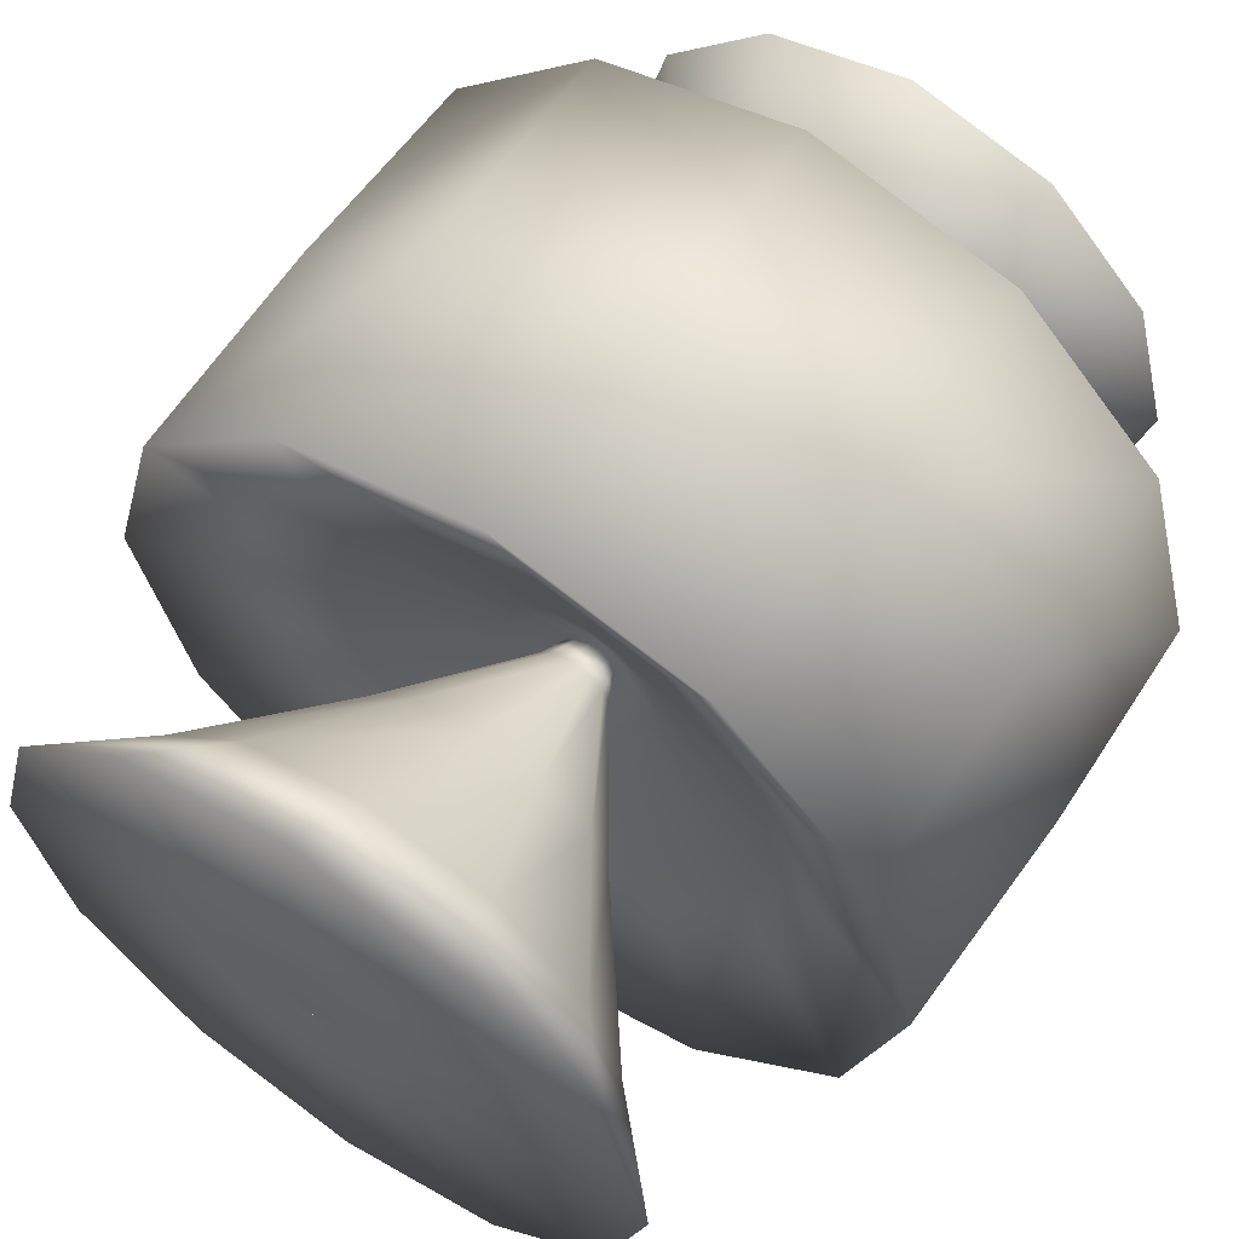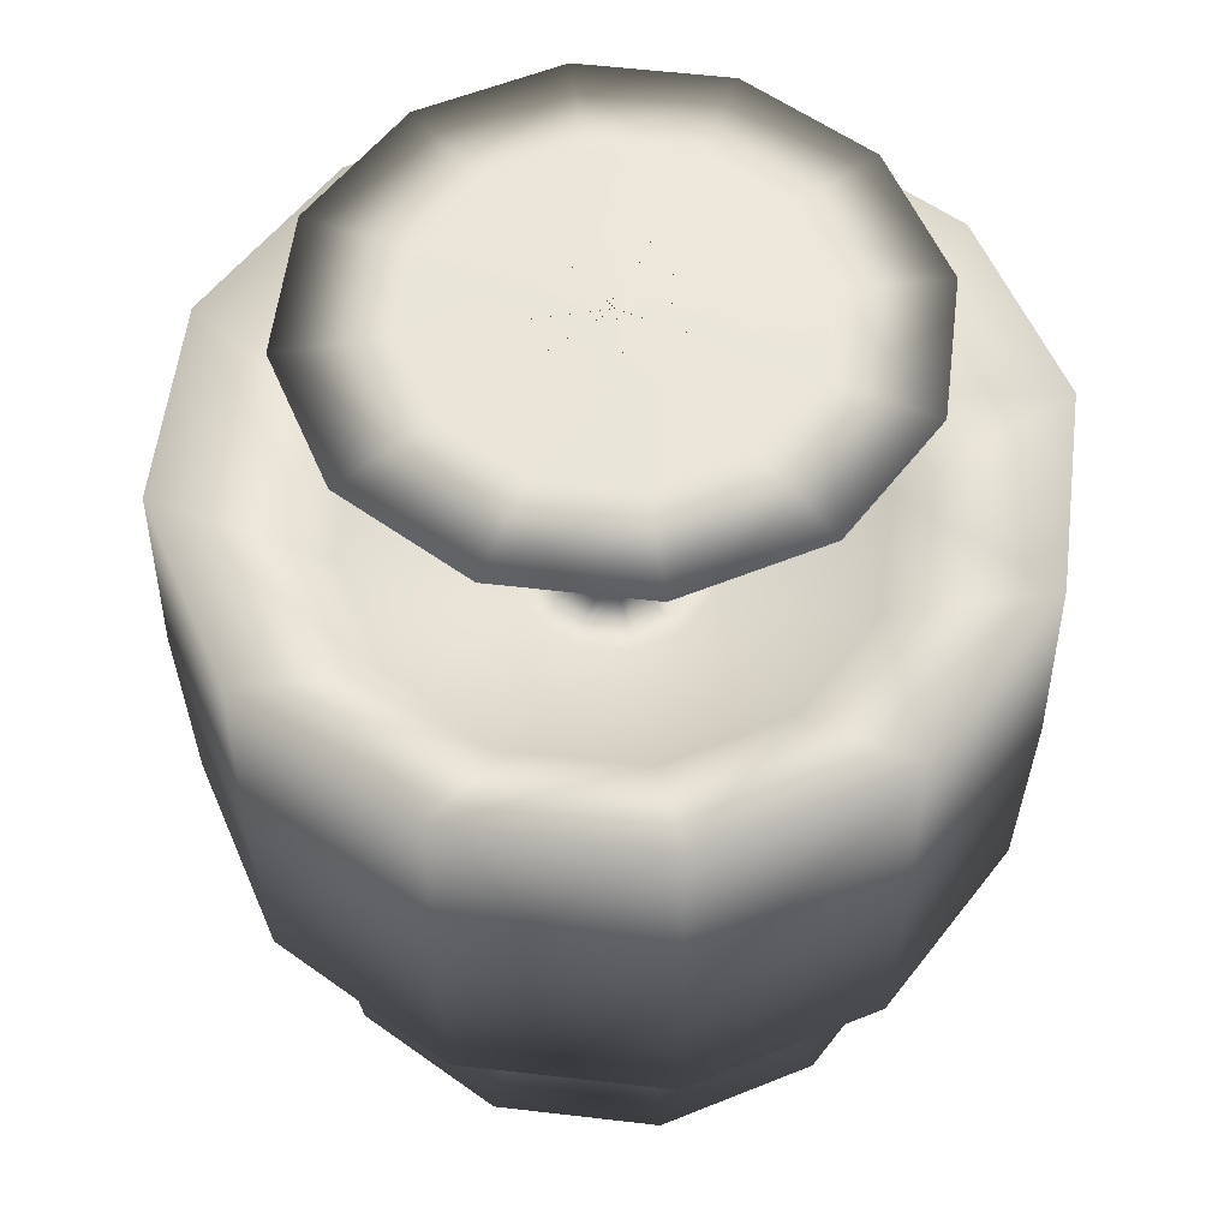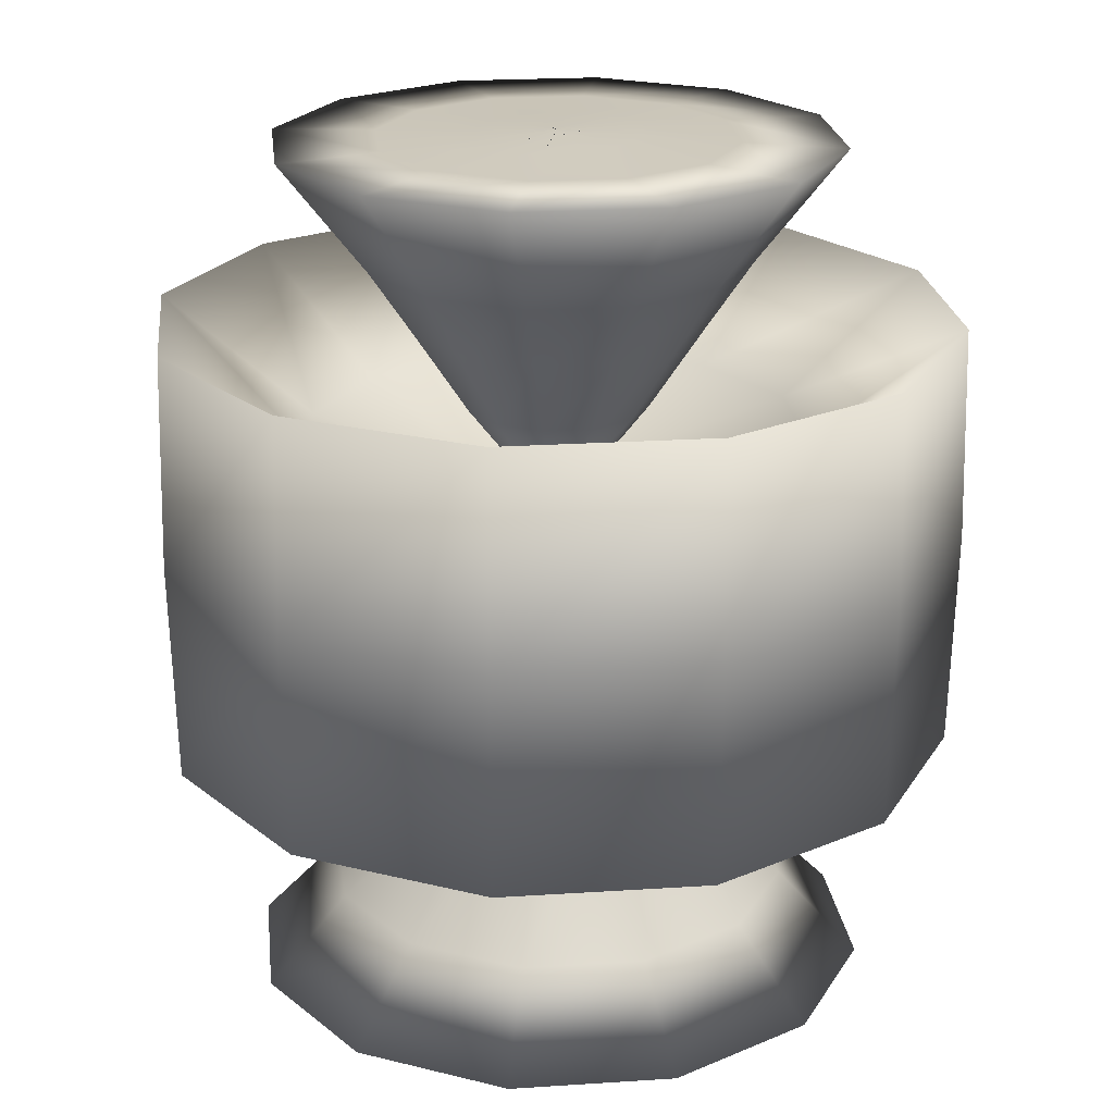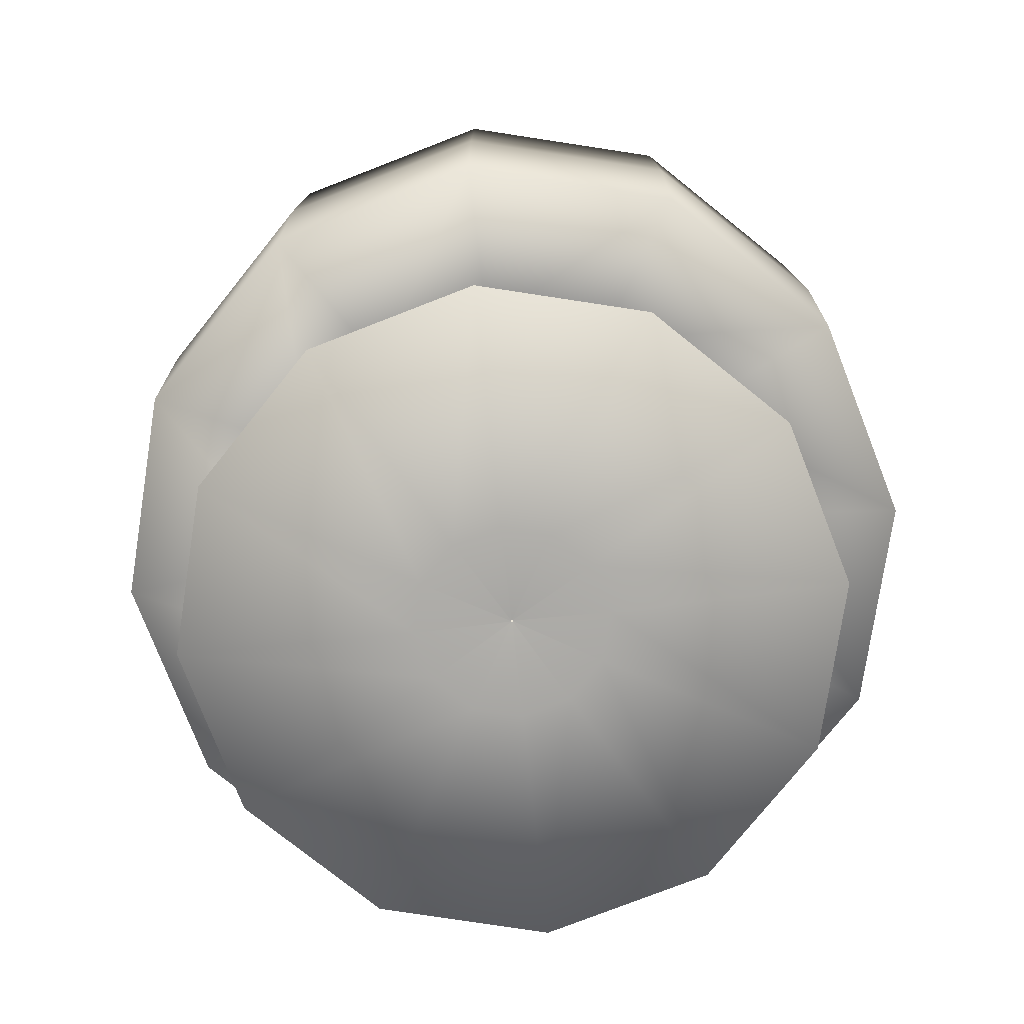
<metadata>
{"format":"obj","ext":"obj","renderer":"f3d","projection":"perspective","resolution":1024,"background":"white","views":[{"elev":61.5,"azim":34.2,"up":"+Z"},{"elev":56.2,"azim":-128.0,"up":"+Y"},{"elev":21.9,"azim":-81.5,"up":"+Y"},{"elev":-76.4,"azim":36.3,"up":"+Y"}]}
</metadata>
<code>
v 0.0009455 0.8784 0
v 0.0008188 0.8784 -0.0004727
v 0.0004727 0.8784 -0.0008188
v -4.133e-11 0.8784 -0.0009455
v -0.0004727 0.8784 -0.0008188
v -0.0008188 0.8784 -0.0004727
v -0.0009455 0.8784 8.266e-11
v -0.0008188 0.8784 0.0004727
v -0.0004727 0.8784 0.0008188
v 1.127e-11 0.8784 0.0009455
v 0.0004727 0.8784 0.0008188
v 0.0008188 0.8784 0.0004727
v -0.1844 0.8746 0
v -0.1597 0.8746 0.09218
v -0.09218 0.8746 0.1597
v 8.059e-09 0.8746 0.1844
v 0.09218 0.8746 0.1597
v 0.1597 0.8746 0.09218
v 0.1844 0.8746 -1.612e-08
v 0.1597 0.8746 -0.09218
v 0.09218 0.8746 -0.1597
v -2.199e-09 0.8746 -0.1844
v -0.09218 0.8746 -0.1597
v -0.1597 0.8746 -0.09218
v -0.398 0.8651 0
v -0.3447 0.8651 0.199
v -0.199 0.8651 0.3447
v 1.74e-08 0.8651 0.398
v 0.199 0.8651 0.3447
v 0.3447 0.8651 0.199
v 0.398 0.8651 -3.48e-08
v 0.3447 0.8651 -0.199
v 0.199 0.8651 -0.3447
v -4.747e-09 0.8651 -0.398
v -0.199 0.8651 -0.3447
v -0.3447 0.8651 -0.199
v -0.6269 0.8594 0
v -0.5429 0.8594 0.3134
v -0.3134 0.8594 0.5429
v 2.74e-08 0.8594 0.6269
v 0.3134 0.8594 0.5429
v 0.5429 0.8594 0.3134
v 0.6269 0.8594 -5.48e-08
v 0.5429 0.8594 -0.3134
v 0.3134 0.8594 -0.5429
v -7.475e-09 0.8594 -0.6269
v -0.3134 0.8594 -0.5429
v -0.5429 0.8594 -0.3134
v -0.4302 0.6042 0
v -0.3726 0.6042 0.2151
v -0.2151 0.6042 0.3726
v 1.88e-08 0.6042 0.4302
v 0.2151 0.6042 0.3726
v 0.3726 0.6042 0.2151
v 0.4302 0.6042 -3.761e-08
v 0.3726 0.6042 -0.2151
v 0.2151 0.6042 -0.3726
v -5.13e-09 0.6042 -0.4302
v -0.2151 0.6042 -0.3726
v -0.3726 0.6042 -0.2151
v -0.33 0.4548 0
v -0.2858 0.4548 0.165
v -0.165 0.4548 0.2858
v 1.442e-08 0.4548 0.33
v 0.165 0.4548 0.2858
v 0.2858 0.4548 0.165
v 0.33 0.4548 -2.885e-08
v 0.2858 0.4548 -0.165
v 0.165 0.4548 -0.2858
v -3.935e-09 0.4548 -0.33
v -0.165 0.4548 -0.2858
v -0.2858 0.4548 -0.165
v -0.2071 0.2676 0
v -0.1793 0.2676 0.1035
v -0.1035 0.2676 0.1793
v 9.051e-09 0.2676 0.2071
v 0.1035 0.2676 0.1793
v 0.1793 0.2676 0.1035
v 0.2071 0.2676 -1.81e-08
v 0.1793 0.2676 -0.1035
v 0.1035 0.2676 -0.1793
v -2.469e-09 0.2676 -0.2071
v -0.1035 0.2676 -0.1793
v -0.1793 0.2676 -0.1035
v -0.0728 0.09549 0
v -0.06305 0.09549 0.0364
v -0.0364 0.09549 0.06305
v 3.182e-09 0.09549 0.0728
v 0.0364 0.09549 0.06305
v 0.06305 0.09549 0.0364
v 0.0728 0.09549 -6.365e-09
v 0.06305 0.09549 -0.0364
v 0.0364 0.09549 -0.06305
v -8.682e-10 0.09549 -0.0728
v -0.0364 0.09549 -0.06305
v -0.06305 0.09549 -0.0364
v -0.209 0.07847 0
v -0.181 0.07847 0.1045
v -0.1045 0.07847 0.181
v 9.134e-09 0.07847 0.209
v 0.1045 0.07847 0.181
v 0.181 0.07847 0.1045
v 0.209 0.07847 -1.827e-08
v 0.181 0.07847 -0.1045
v 0.1045 0.07847 -0.181
v -2.492e-09 0.07847 -0.209
v -0.1045 0.07847 -0.181
v -0.181 0.07847 -0.1045
v -0.5569 0.209 0
v -0.4823 0.209 0.2784
v -0.2784 0.209 0.4823
v 2.434e-08 0.209 0.5569
v 0.2784 0.209 0.4823
v 0.4823 0.209 0.2784
v 0.5569 0.209 -4.868e-08
v 0.4823 0.209 -0.2784
v 0.2784 0.209 -0.4823
v -6.641e-09 0.209 -0.5569
v -0.2784 0.209 -0.4823
v -0.4823 0.209 -0.2784
v -0.8954 0.4737 0
v -0.7754 0.4737 0.4477
v -0.4477 0.4737 0.7754
v 3.914e-08 0.4737 0.8954
v 0.4477 0.4737 0.7754
v 0.7754 0.4737 0.4477
v 0.8954 0.4737 -7.828e-08
v 0.7754 0.4737 -0.4477
v 0.4477 0.4737 -0.7754
v -1.068e-08 0.4737 -0.8954
v -0.4477 0.4737 -0.7754
v -0.7754 0.4737 -0.4477
v -0.9067 -0.0009455 0
v -0.7852 -0.0009455 0.4534
v -0.4534 -0.0009455 0.7852
v 3.963e-08 -0.0009455 0.9067
v 0.4534 -0.0009455 0.7852
v 0.7852 -0.0009455 0.4534
v 0.9067 -0.0009455 -7.927e-08
v 0.7852 -0.0009455 -0.4534
v 0.4534 -0.0009455 -0.7852
v -1.081e-08 -0.0009455 -0.9067
v -0.4534 -0.0009455 -0.7852
v -0.7852 -0.0009455 -0.4534
v -0.8935 -0.4964 0
v -0.7738 -0.4964 0.4467
v -0.4467 -0.4964 0.7738
v 3.906e-08 -0.4964 0.8935
v 0.4467 -0.4964 0.7738
v 0.7738 -0.4964 0.4467
v 0.8935 -0.4964 -7.811e-08
v 0.7738 -0.4964 -0.4467
v 0.4467 -0.4964 -0.7738
v -1.065e-08 -0.4964 -0.8935
v -0.4467 -0.4964 -0.7738
v -0.7738 -0.4964 -0.4467
v -0.5191 -0.3564 0
v -0.4495 -0.3564 0.2595
v -0.2595 -0.3564 0.4495
v 2.269e-08 -0.3564 0.5191
v 0.2595 -0.3564 0.4495
v 0.4495 -0.3564 0.2595
v 0.5191 -0.3564 -4.538e-08
v 0.4495 -0.3564 -0.2595
v 0.2595 -0.3564 -0.4495
v -6.19e-09 -0.3564 -0.5191
v -0.2595 -0.3564 -0.4495
v -0.4495 -0.3564 -0.2595
v -0.1711 -0.2335 0
v -0.1482 -0.2335 0.08557
v -0.08557 -0.2335 0.1482
v 7.48e-09 -0.2335 0.1711
v 0.08557 -0.2335 0.1482
v 0.1482 -0.2335 0.08557
v 0.1711 -0.2335 -1.496e-08
v 0.1482 -0.2335 -0.08557
v 0.08557 -0.2335 -0.1482
v -2.041e-09 -0.2335 -0.1711
v -0.08557 -0.2335 -0.1482
v -0.1482 -0.2335 -0.08557
v -0.05011 -0.19 0
v -0.0434 -0.19 0.02506
v -0.02506 -0.19 0.0434
v 2.19e-09 -0.19 0.05011
v 0.02506 -0.19 0.0434
v 0.0434 -0.19 0.02506
v 0.05011 -0.19 -4.381e-09
v 0.0434 -0.19 -0.02506
v 0.02506 -0.19 -0.0434
v -5.976e-10 -0.19 -0.05011
v -0.02506 -0.19 -0.0434
v -0.0434 -0.19 -0.02506
v -0.08226 -0.2676 0
v -0.07124 -0.2676 0.04113
v -0.04113 -0.2676 0.07124
v 3.596e-09 -0.2676 0.08226
v 0.04113 -0.2676 0.07124
v 0.07124 -0.2676 0.04113
v 0.08226 -0.2676 -7.191e-09
v 0.07124 -0.2676 -0.04113
v 0.04113 -0.2676 -0.07124
v -9.809e-10 -0.2676 -0.08226
v -0.04113 -0.2676 -0.07124
v -0.07124 -0.2676 -0.04113
v -0.2865 -0.5626 0
v -0.2481 -0.5626 0.1432
v -0.1432 -0.5626 0.2481
v 1.252e-08 -0.5626 0.2865
v 0.1432 -0.5626 0.2481
v 0.2481 -0.5626 0.1432
v 0.2865 -0.5626 -2.504e-08
v 0.2481 -0.5626 -0.1432
v 0.1432 -0.5626 -0.2481
v -3.416e-09 -0.5626 -0.2865
v -0.1432 -0.5626 -0.2481
v -0.2481 -0.5626 -0.1432
v -0.5266 -0.8727 0
v -0.4561 -0.8727 0.2633
v -0.2633 -0.8727 0.4561
v 2.302e-08 -0.8727 0.5266
v 0.2633 -0.8727 0.4561
v 0.4561 -0.8727 0.2633
v 0.5266 -0.8727 -4.604e-08
v 0.4561 -0.8727 -0.2633
v 0.2633 -0.8727 -0.4561
v -6.28e-09 -0.8727 -0.5266
v -0.2633 -0.8727 -0.4561
v -0.4561 -0.8727 -0.2633
v -0.7119 -1.066 0
v -0.6166 -1.066 0.356
v -0.356 -1.066 0.6166
v 3.112e-08 -1.066 0.7119
v 0.356 -1.066 0.6166
v 0.6166 -1.066 0.356
v 0.7119 -1.066 -6.224e-08
v 0.6166 -1.066 -0.356
v 0.356 -1.066 -0.6166
v -8.49e-09 -1.066 -0.7119
v -0.356 -1.066 -0.6166
v -0.6166 -1.066 -0.356
v -0.2071 -1.092 0
v -0.1793 -1.092 0.1035
v -0.1035 -1.092 0.1793
v 9.051e-09 -1.092 0.2071
v 0.1035 -1.092 0.1793
v 0.1793 -1.092 0.1035
v 0.2071 -1.092 -1.81e-08
v 0.1793 -1.092 -0.1035
v 0.1035 -1.092 -0.1793
v -2.469e-09 -1.092 -0.2071
v -0.1035 -1.092 -0.1793
v -0.1793 -1.092 -0.1035
v -0.002836 -1.081 0
v -0.002456 -1.081 0.001418
v -0.001418 -1.081 0.002456
v 1.24e-10 -1.081 0.002836
v 0.001418 -1.081 0.002456
v 0.002456 -1.081 0.001418
v 0.002836 -1.081 -2.48e-10
v 0.002456 -1.081 -0.001418
v 0.001418 -1.081 -0.002456
v -3.382e-11 -1.081 -0.002836
v -0.001418 -1.081 -0.002456
v -0.002456 -1.081 -0.001418
f 1 2 13
f 2 14 13
f 2 3 14
f 3 15 14
f 3 4 15
f 4 16 15
f 4 5 16
f 5 17 16
f 5 6 17
f 6 18 17
f 6 7 18
f 7 19 18
f 7 8 19
f 8 20 19
f 8 9 20
f 9 21 20
f 9 10 21
f 10 22 21
f 10 11 22
f 11 23 22
f 11 12 23
f 12 24 23
f 12 1 24
f 1 13 24
f 13 14 25
f 14 26 25
f 14 15 26
f 15 27 26
f 15 16 27
f 16 28 27
f 16 17 28
f 17 29 28
f 17 18 29
f 18 30 29
f 18 19 30
f 19 31 30
f 19 20 31
f 20 32 31
f 20 21 32
f 21 33 32
f 21 22 33
f 22 34 33
f 22 23 34
f 23 35 34
f 23 24 35
f 24 36 35
f 24 13 36
f 13 25 36
f 25 26 37
f 26 38 37
f 26 27 38
f 27 39 38
f 27 28 39
f 28 40 39
f 28 29 40
f 29 41 40
f 29 30 41
f 30 42 41
f 30 31 42
f 31 43 42
f 31 32 43
f 32 44 43
f 32 33 44
f 33 45 44
f 33 34 45
f 34 46 45
f 34 35 46
f 35 47 46
f 35 36 47
f 36 48 47
f 36 25 48
f 25 37 48
f 37 38 49
f 38 50 49
f 38 39 50
f 39 51 50
f 39 40 51
f 40 52 51
f 40 41 52
f 41 53 52
f 41 42 53
f 42 54 53
f 42 43 54
f 43 55 54
f 43 44 55
f 44 56 55
f 44 45 56
f 45 57 56
f 45 46 57
f 46 58 57
f 46 47 58
f 47 59 58
f 47 48 59
f 48 60 59
f 48 37 60
f 37 49 60
f 49 50 61
f 50 62 61
f 50 51 62
f 51 63 62
f 51 52 63
f 52 64 63
f 52 53 64
f 53 65 64
f 53 54 65
f 54 66 65
f 54 55 66
f 55 67 66
f 55 56 67
f 56 68 67
f 56 57 68
f 57 69 68
f 57 58 69
f 58 70 69
f 58 59 70
f 59 71 70
f 59 60 71
f 60 72 71
f 60 49 72
f 49 61 72
f 61 62 73
f 62 74 73
f 62 63 74
f 63 75 74
f 63 64 75
f 64 76 75
f 64 65 76
f 65 77 76
f 65 66 77
f 66 78 77
f 66 67 78
f 67 79 78
f 67 68 79
f 68 80 79
f 68 69 80
f 69 81 80
f 69 70 81
f 70 82 81
f 70 71 82
f 71 83 82
f 71 72 83
f 72 84 83
f 72 61 84
f 61 73 84
f 73 74 85
f 74 86 85
f 74 75 86
f 75 87 86
f 75 76 87
f 76 88 87
f 76 77 88
f 77 89 88
f 77 78 89
f 78 90 89
f 78 79 90
f 79 91 90
f 79 80 91
f 80 92 91
f 80 81 92
f 81 93 92
f 81 82 93
f 82 94 93
f 82 83 94
f 83 95 94
f 83 84 95
f 84 96 95
f 84 73 96
f 73 85 96
f 85 86 97
f 86 98 97
f 86 87 98
f 87 99 98
f 87 88 99
f 88 100 99
f 88 89 100
f 89 101 100
f 89 90 101
f 90 102 101
f 90 91 102
f 91 103 102
f 91 92 103
f 92 104 103
f 92 93 104
f 93 105 104
f 93 94 105
f 94 106 105
f 94 95 106
f 95 107 106
f 95 96 107
f 96 108 107
f 96 85 108
f 85 97 108
f 97 98 109
f 98 110 109
f 98 99 110
f 99 111 110
f 99 100 111
f 100 112 111
f 100 101 112
f 101 113 112
f 101 102 113
f 102 114 113
f 102 103 114
f 103 115 114
f 103 104 115
f 104 116 115
f 104 105 116
f 105 117 116
f 105 106 117
f 106 118 117
f 106 107 118
f 107 119 118
f 107 108 119
f 108 120 119
f 108 97 120
f 97 109 120
f 109 110 121
f 110 122 121
f 110 111 122
f 111 123 122
f 111 112 123
f 112 124 123
f 112 113 124
f 113 125 124
f 113 114 125
f 114 126 125
f 114 115 126
f 115 127 126
f 115 116 127
f 116 128 127
f 116 117 128
f 117 129 128
f 117 118 129
f 118 130 129
f 118 119 130
f 119 131 130
f 119 120 131
f 120 132 131
f 120 109 132
f 109 121 132
f 121 122 133
f 122 134 133
f 122 123 134
f 123 135 134
f 123 124 135
f 124 136 135
f 124 125 136
f 125 137 136
f 125 126 137
f 126 138 137
f 126 127 138
f 127 139 138
f 127 128 139
f 128 140 139
f 128 129 140
f 129 141 140
f 129 130 141
f 130 142 141
f 130 131 142
f 131 143 142
f 131 132 143
f 132 144 143
f 132 121 144
f 121 133 144
f 133 134 145
f 134 146 145
f 134 135 146
f 135 147 146
f 135 136 147
f 136 148 147
f 136 137 148
f 137 149 148
f 137 138 149
f 138 150 149
f 138 139 150
f 139 151 150
f 139 140 151
f 140 152 151
f 140 141 152
f 141 153 152
f 141 142 153
f 142 154 153
f 142 143 154
f 143 155 154
f 143 144 155
f 144 156 155
f 144 133 156
f 133 145 156
f 145 146 157
f 146 158 157
f 146 147 158
f 147 159 158
f 147 148 159
f 148 160 159
f 148 149 160
f 149 161 160
f 149 150 161
f 150 162 161
f 150 151 162
f 151 163 162
f 151 152 163
f 152 164 163
f 152 153 164
f 153 165 164
f 153 154 165
f 154 166 165
f 154 155 166
f 155 167 166
f 155 156 167
f 156 168 167
f 156 145 168
f 145 157 168
f 157 158 169
f 158 170 169
f 158 159 170
f 159 171 170
f 159 160 171
f 160 172 171
f 160 161 172
f 161 173 172
f 161 162 173
f 162 174 173
f 162 163 174
f 163 175 174
f 163 164 175
f 164 176 175
f 164 165 176
f 165 177 176
f 165 166 177
f 166 178 177
f 166 167 178
f 167 179 178
f 167 168 179
f 168 180 179
f 168 157 180
f 157 169 180
f 169 170 181
f 170 182 181
f 170 171 182
f 171 183 182
f 171 172 183
f 172 184 183
f 172 173 184
f 173 185 184
f 173 174 185
f 174 186 185
f 174 175 186
f 175 187 186
f 175 176 187
f 176 188 187
f 176 177 188
f 177 189 188
f 177 178 189
f 178 190 189
f 178 179 190
f 179 191 190
f 179 180 191
f 180 192 191
f 180 169 192
f 169 181 192
f 181 182 193
f 182 194 193
f 182 183 194
f 183 195 194
f 183 184 195
f 184 196 195
f 184 185 196
f 185 197 196
f 185 186 197
f 186 198 197
f 186 187 198
f 187 199 198
f 187 188 199
f 188 200 199
f 188 189 200
f 189 201 200
f 189 190 201
f 190 202 201
f 190 191 202
f 191 203 202
f 191 192 203
f 192 204 203
f 192 181 204
f 181 193 204
f 193 194 205
f 194 206 205
f 194 195 206
f 195 207 206
f 195 196 207
f 196 208 207
f 196 197 208
f 197 209 208
f 197 198 209
f 198 210 209
f 198 199 210
f 199 211 210
f 199 200 211
f 200 212 211
f 200 201 212
f 201 213 212
f 201 202 213
f 202 214 213
f 202 203 214
f 203 215 214
f 203 204 215
f 204 216 215
f 204 193 216
f 193 205 216
f 205 206 217
f 206 218 217
f 206 207 218
f 207 219 218
f 207 208 219
f 208 220 219
f 208 209 220
f 209 221 220
f 209 210 221
f 210 222 221
f 210 211 222
f 211 223 222
f 211 212 223
f 212 224 223
f 212 213 224
f 213 225 224
f 213 214 225
f 214 226 225
f 214 215 226
f 215 227 226
f 215 216 227
f 216 228 227
f 216 205 228
f 205 217 228
f 217 218 229
f 218 230 229
f 218 219 230
f 219 231 230
f 219 220 231
f 220 232 231
f 220 221 232
f 221 233 232
f 221 222 233
f 222 234 233
f 222 223 234
f 223 235 234
f 223 224 235
f 224 236 235
f 224 225 236
f 225 237 236
f 225 226 237
f 226 238 237
f 226 227 238
f 227 239 238
f 227 228 239
f 228 240 239
f 228 217 240
f 217 229 240
f 229 230 241
f 230 242 241
f 230 231 242
f 231 243 242
f 231 232 243
f 232 244 243
f 232 233 244
f 233 245 244
f 233 234 245
f 234 246 245
f 234 235 246
f 235 247 246
f 235 236 247
f 236 248 247
f 236 237 248
f 237 249 248
f 237 238 249
f 238 250 249
f 238 239 250
f 239 251 250
f 239 240 251
f 240 252 251
f 240 229 252
f 229 241 252
f 241 242 253
f 242 254 253
f 242 243 254
f 243 255 254
f 243 244 255
f 244 256 255
f 244 245 256
f 245 257 256
f 245 246 257
f 246 258 257
f 246 247 258
f 247 259 258
f 247 248 259
f 248 260 259
f 248 249 260
f 249 261 260
f 249 250 261
f 250 262 261
f 250 251 262
f 251 263 262
f 251 252 263
f 252 264 263
f 252 241 264
f 241 253 264

</code>
